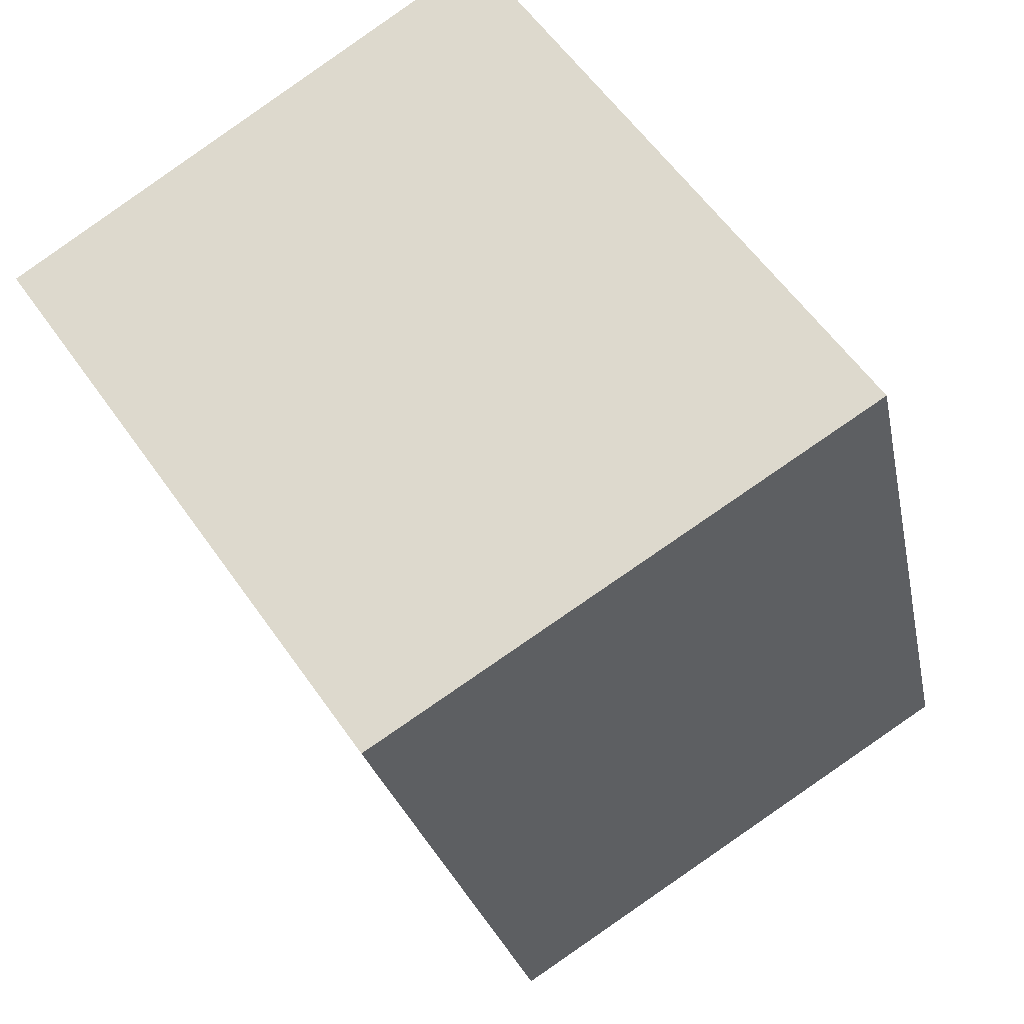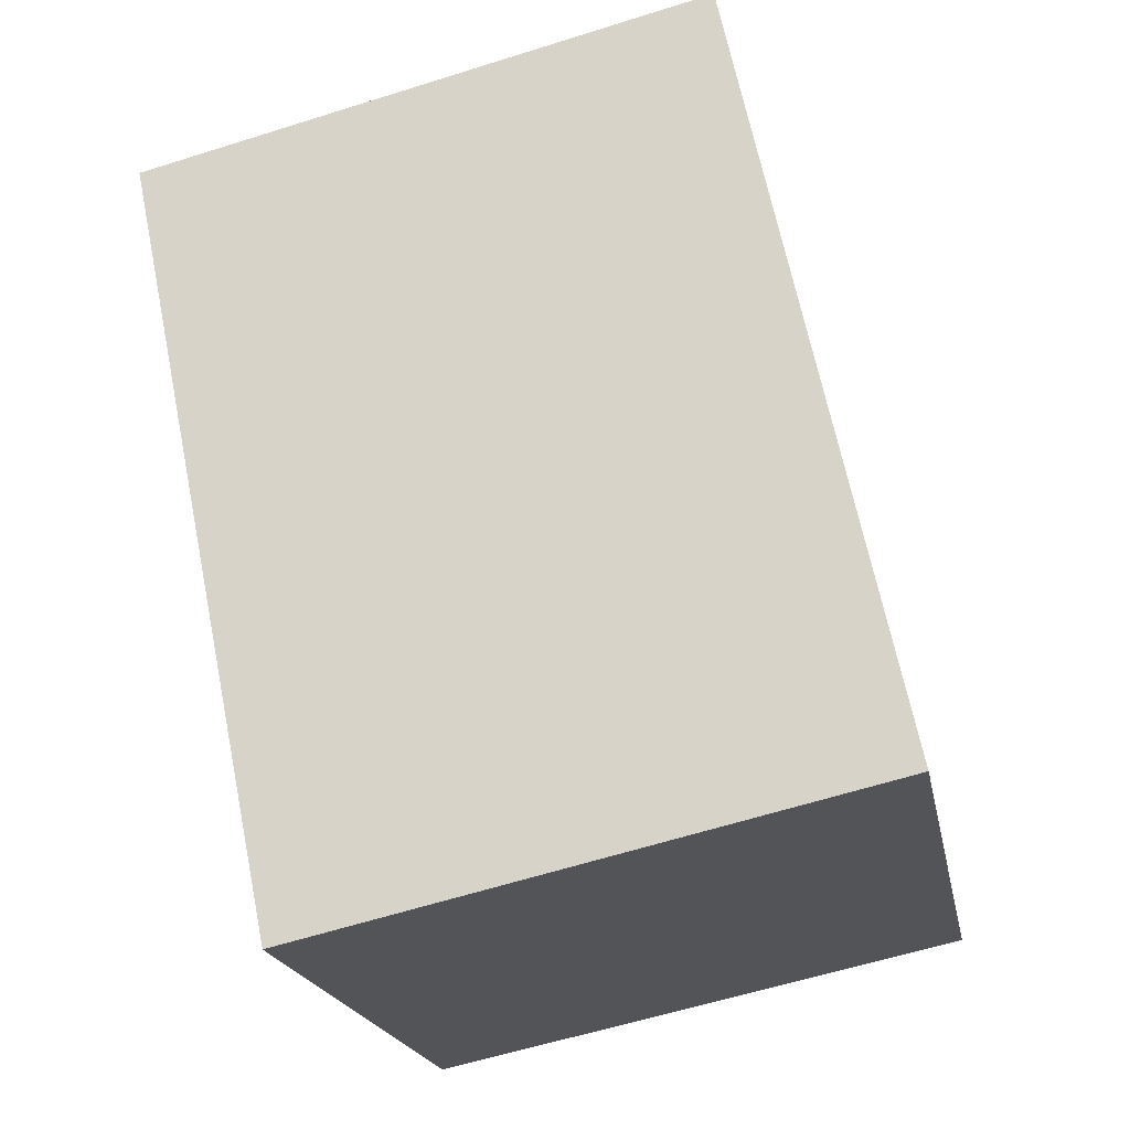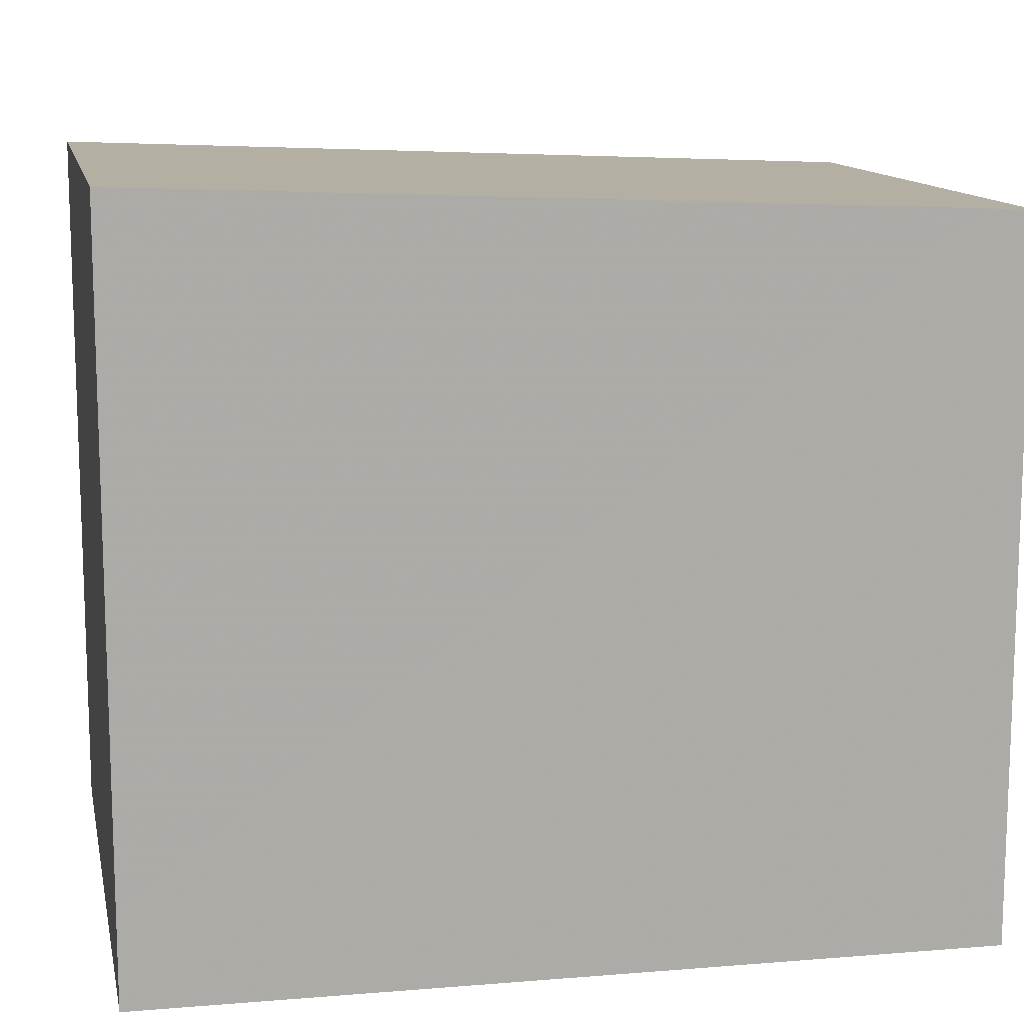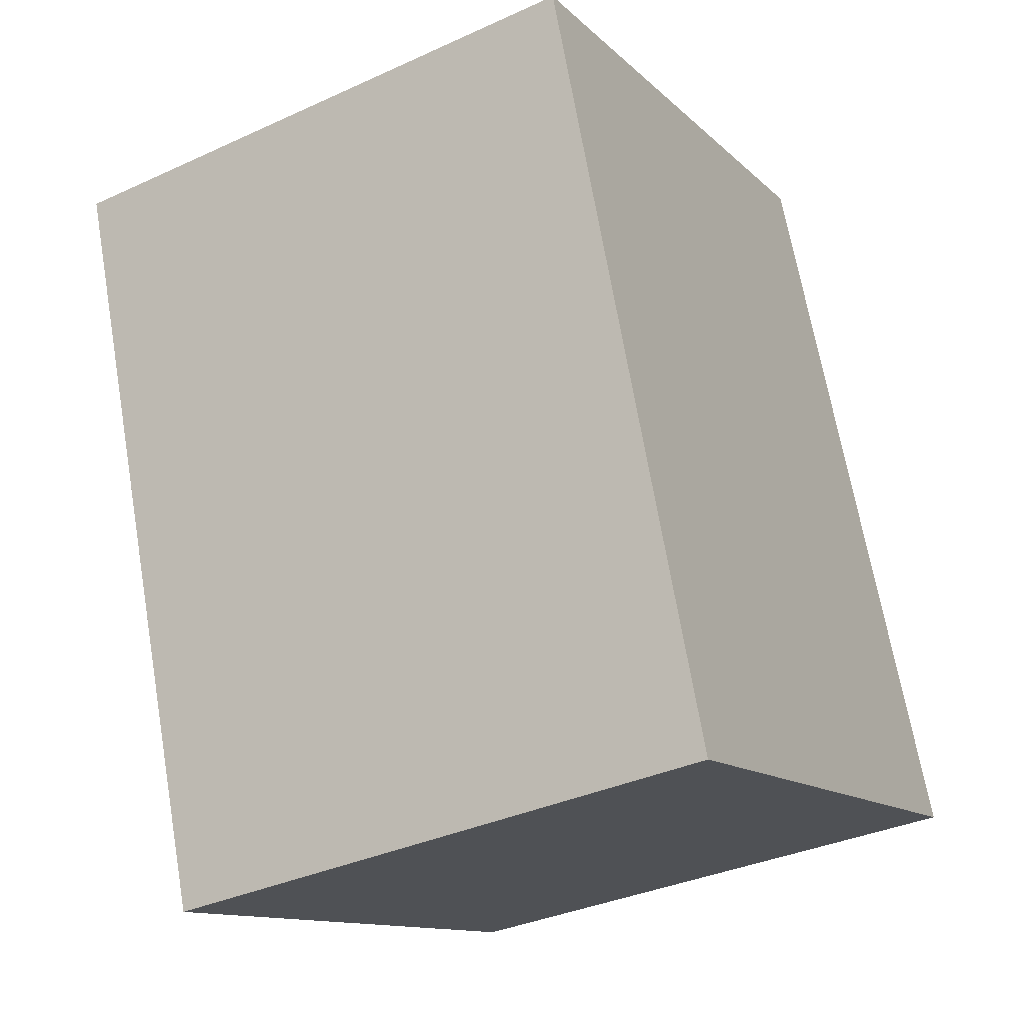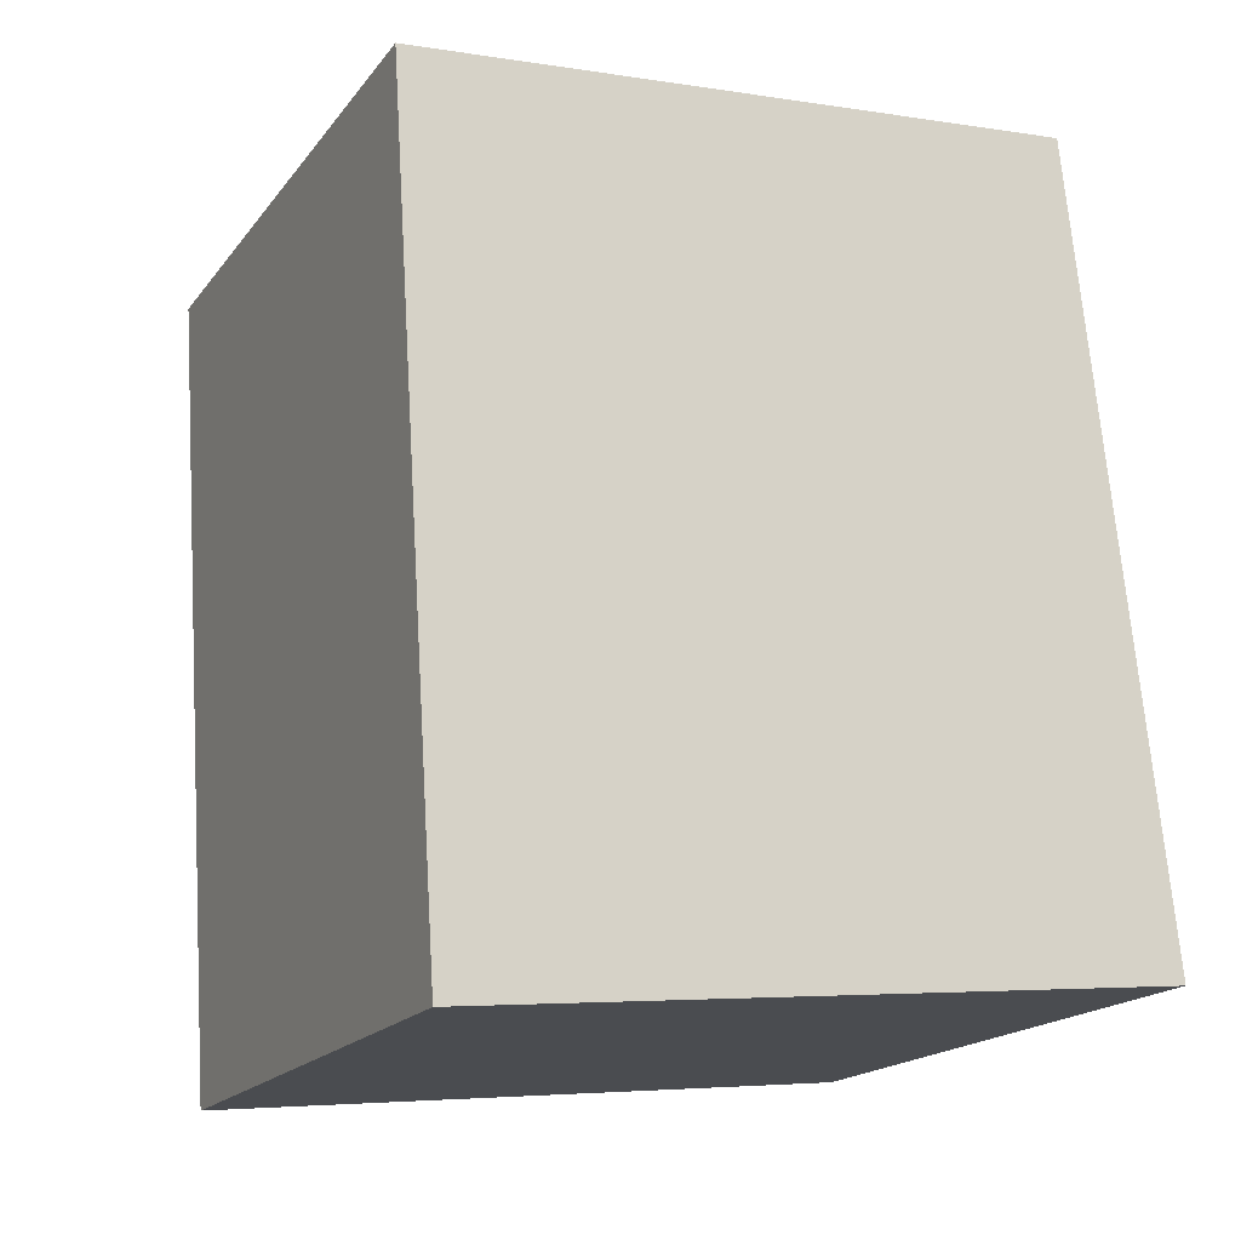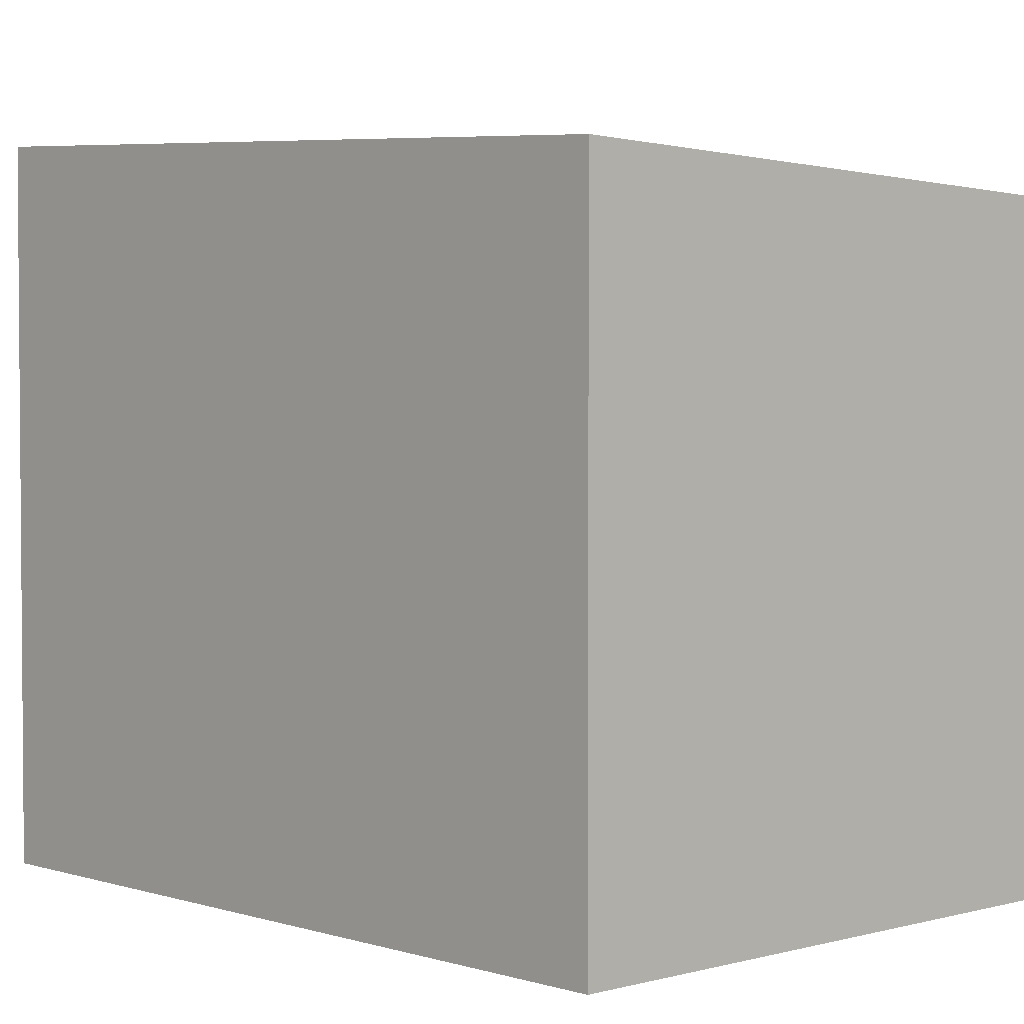
<metadata>
{"format":"obj","ext":"obj","renderer":"f3d","projection":"perspective","resolution":1024,"background":"white","views":[{"elev":59.0,"azim":145.2,"up":"+Z"},{"elev":-19.6,"azim":-169.6,"up":"+Z"},{"elev":13.6,"azim":-88.6,"up":"+Y"},{"elev":-12.0,"azim":-153.8,"up":"+Z"},{"elev":-4.6,"azim":-118.0,"up":"+Z"},{"elev":2.9,"azim":-31.0,"up":"+Y"}]}
</metadata>
<code>
v -9.221 -1.204 0.5645
v -9.221 3.374 0.5645
v -10.36 -1.204 -4.746
v -6.471 3.466 -5.584
v -5.327 -1.204 -0.2735
v -5.327 3.211 -0.2736
v -10.36 3.629 -4.746
v -6.471 -1.204 -5.584
f 3 1 2
f 5 1 2
f 2 6 4
f 8 5 6
f 1 5 8
f 8 3 7
f 2 7 3
f 2 6 5
f 4 7 2
f 6 4 8
f 8 3 1
f 7 4 8

</code>
